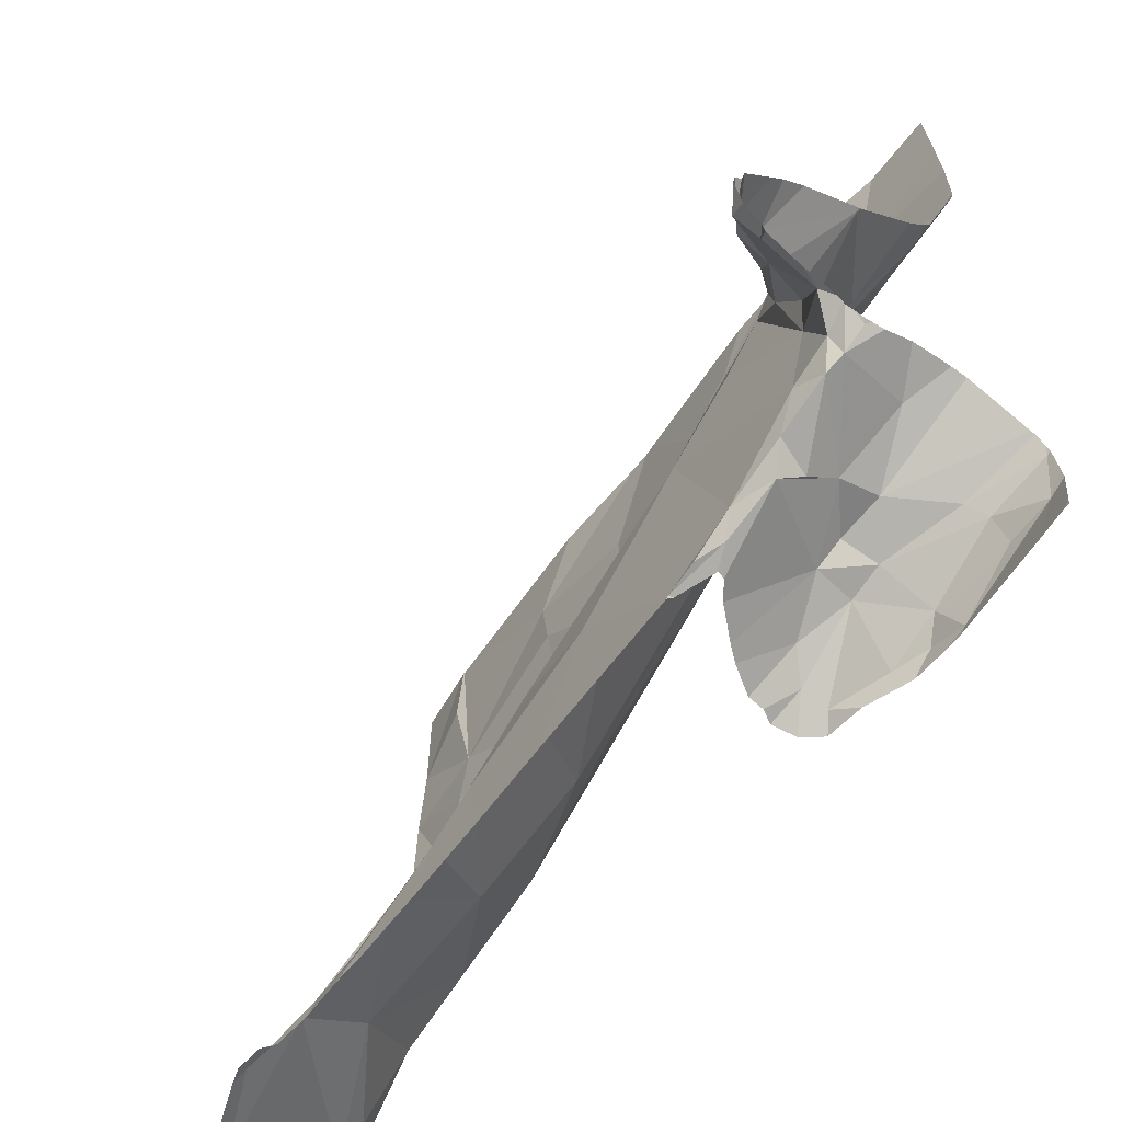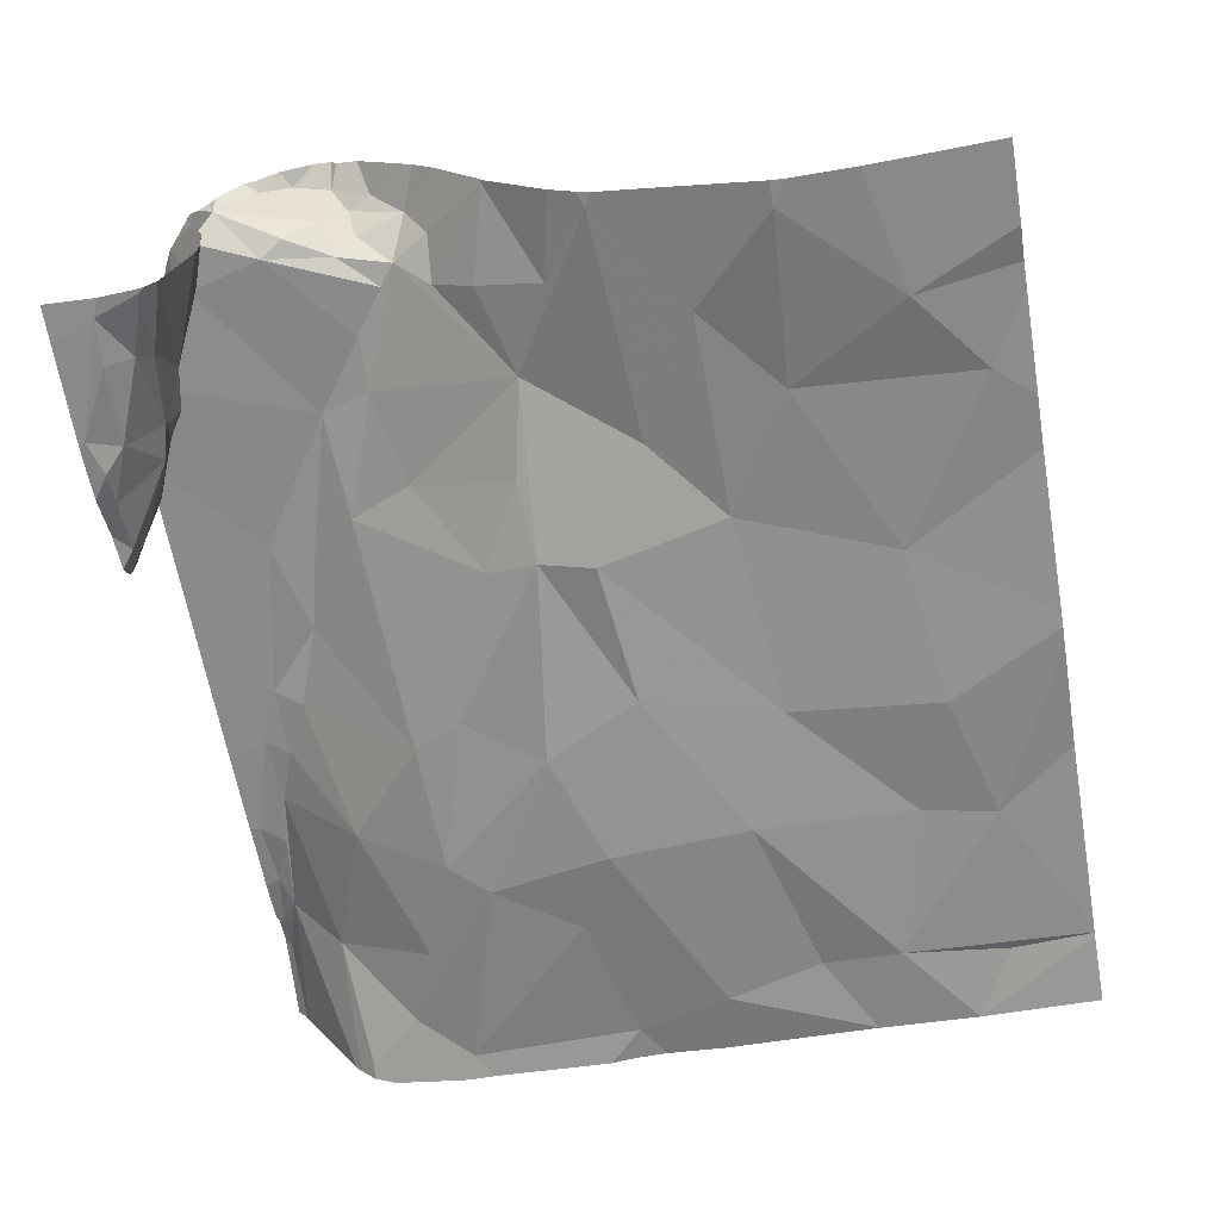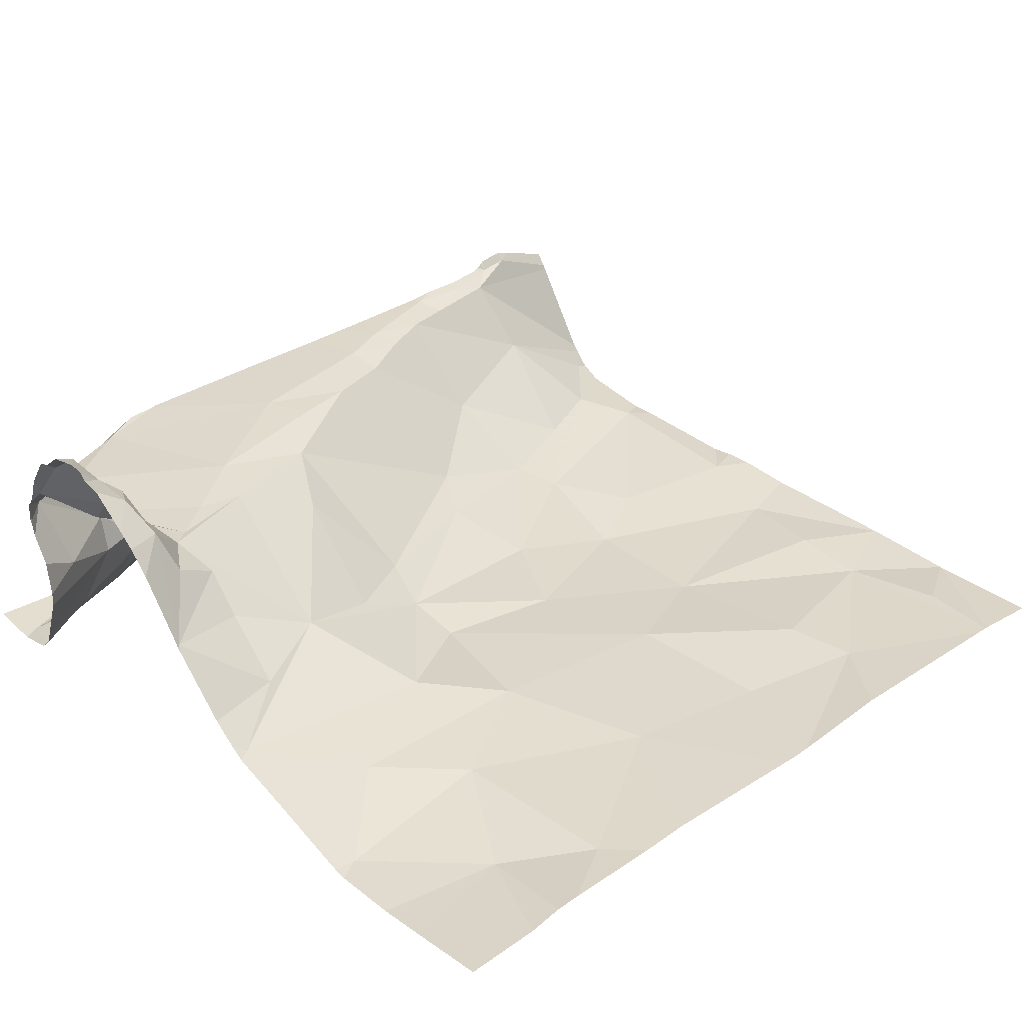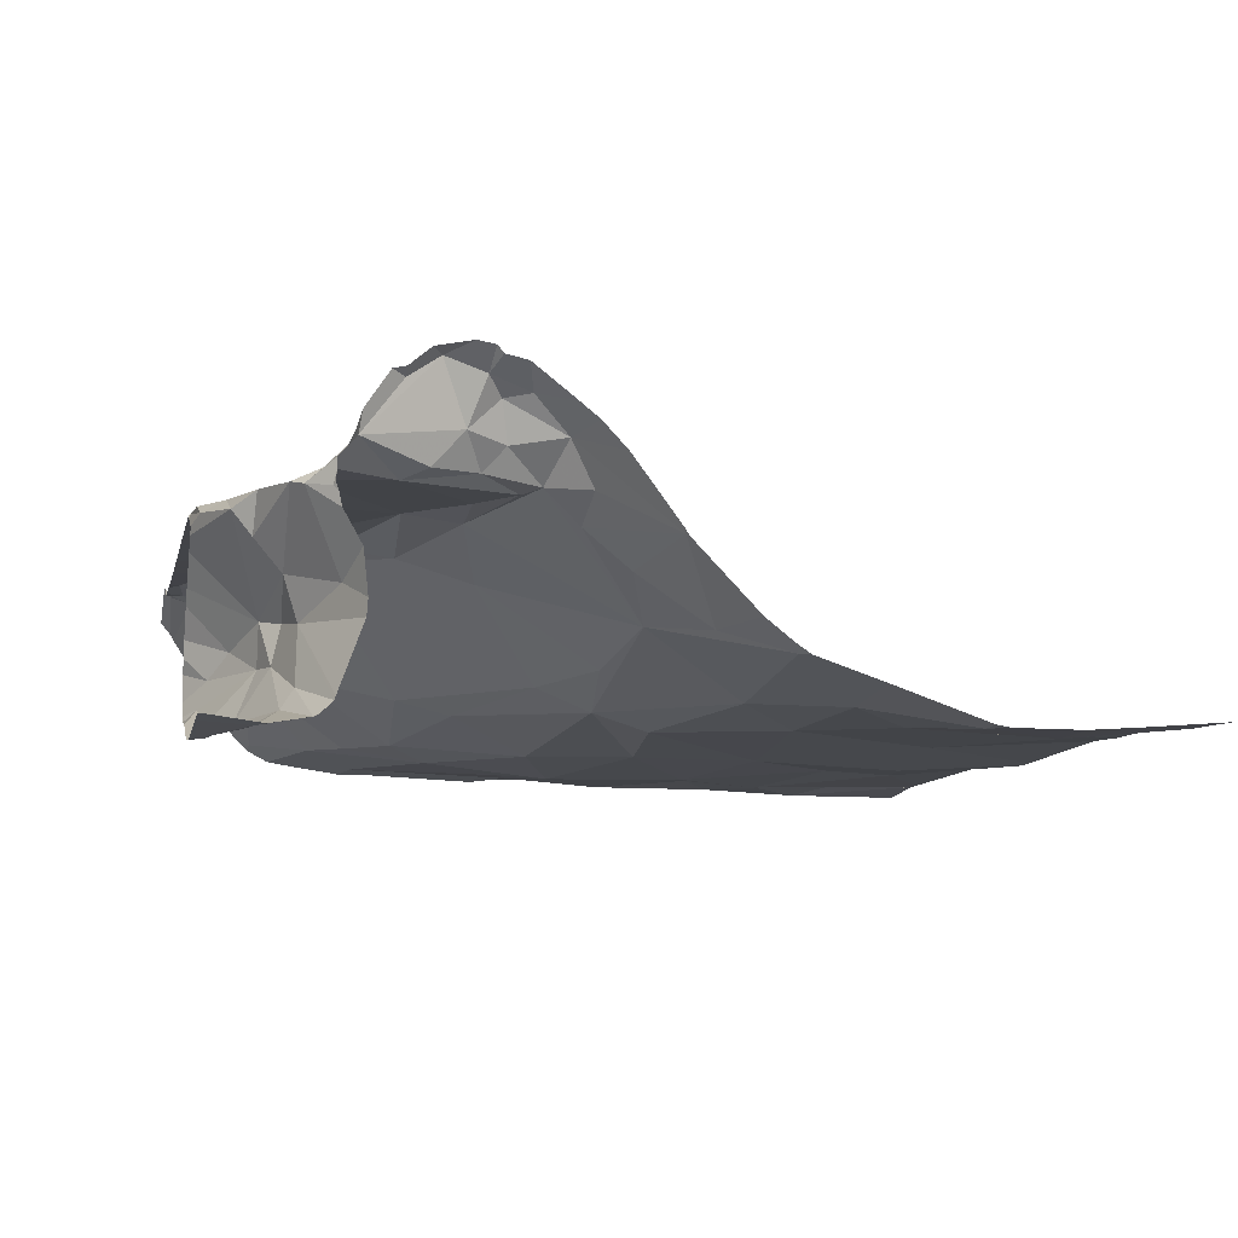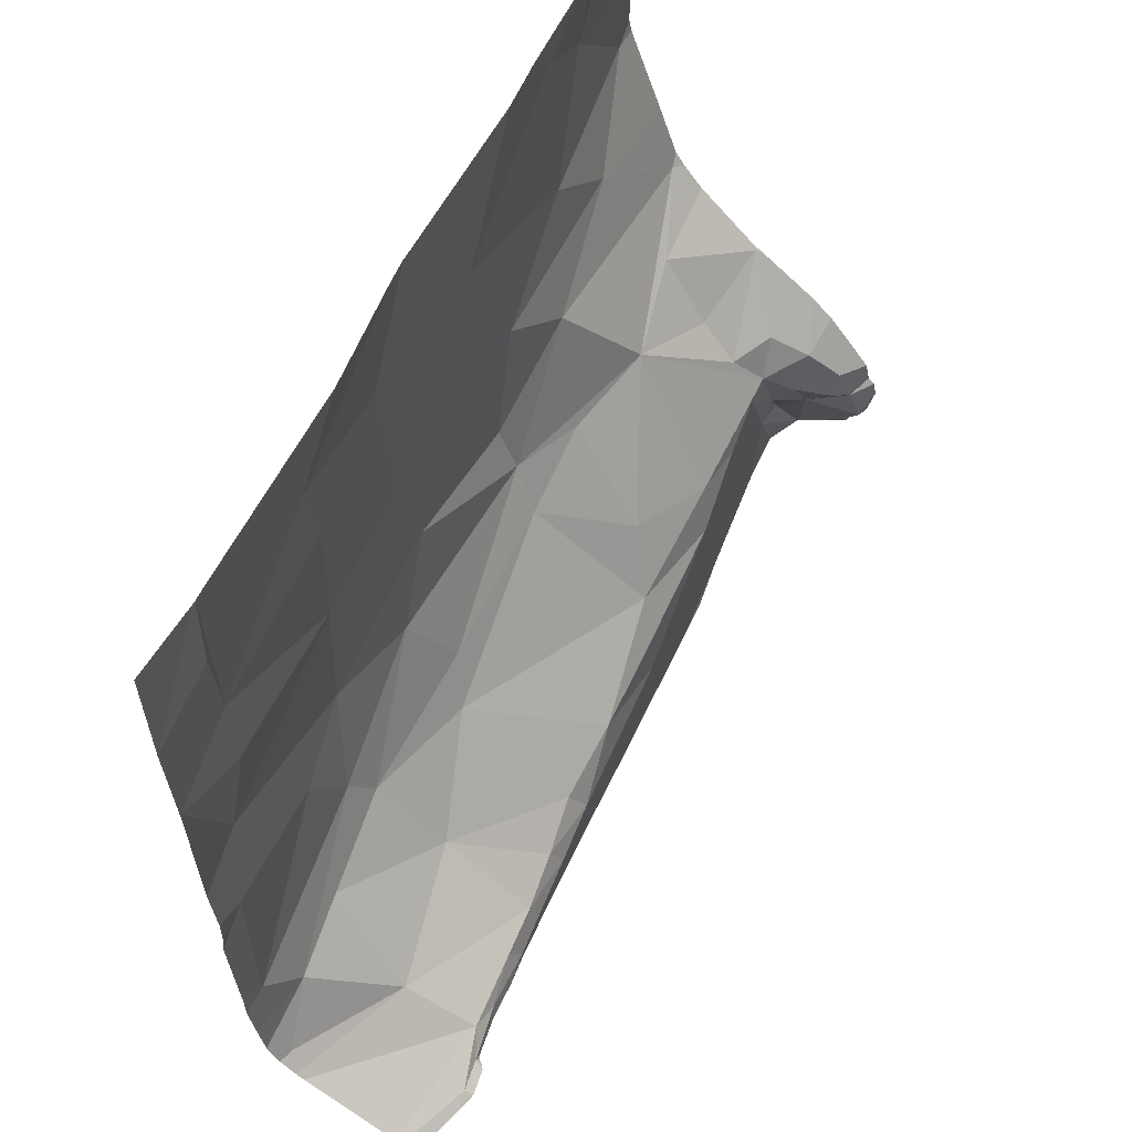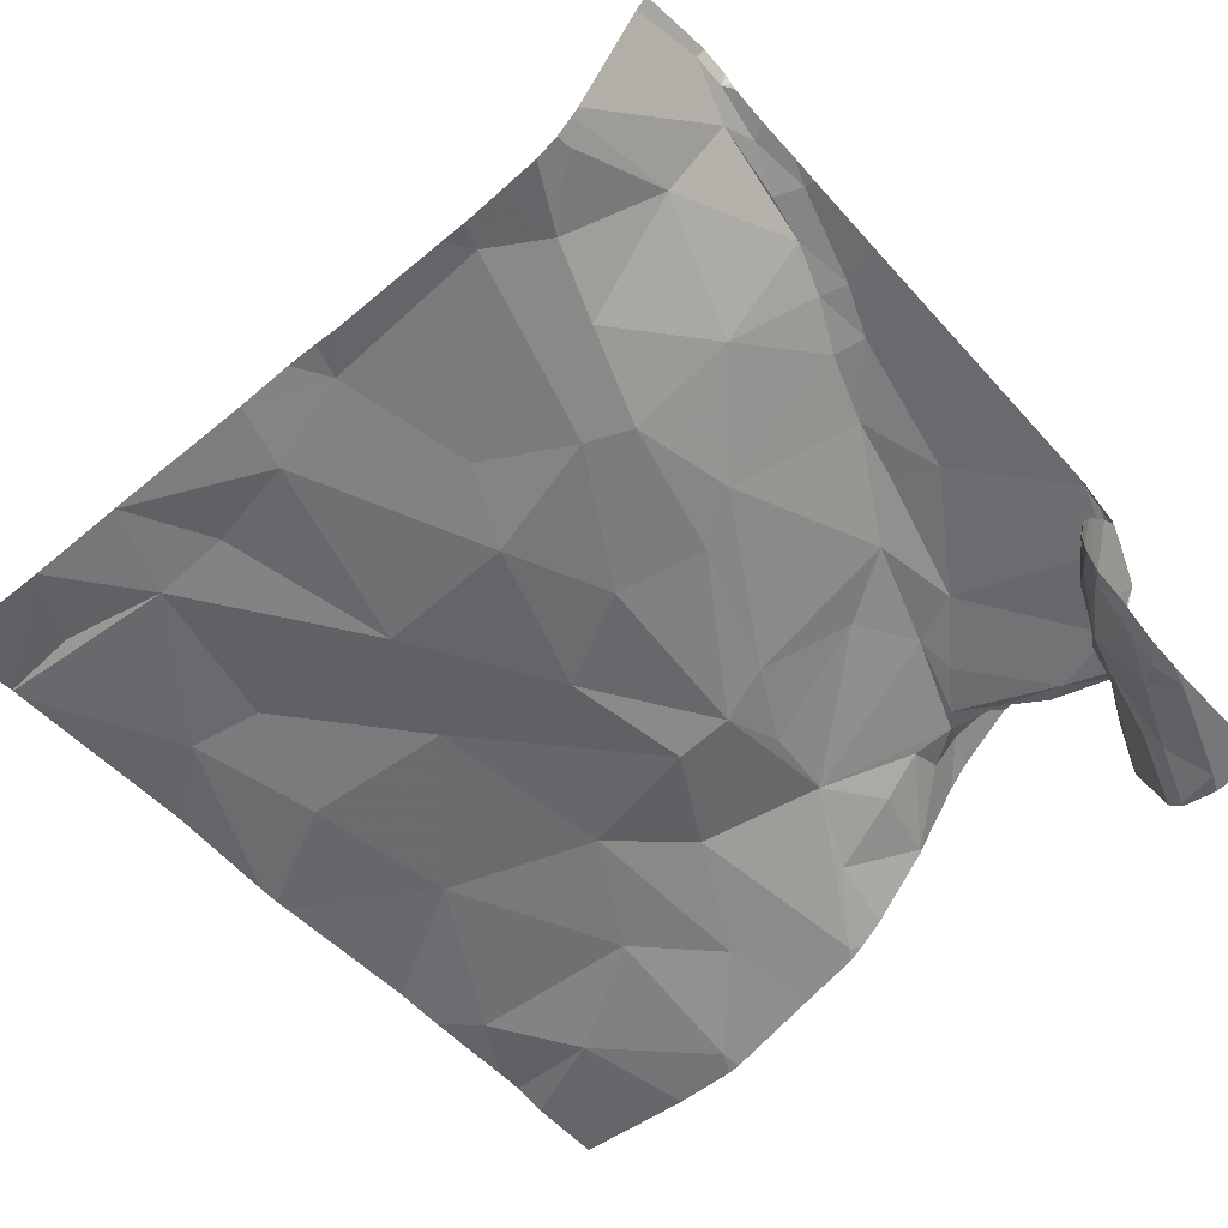
<metadata>
{"format":"obj","ext":"obj","renderer":"f3d","projection":"perspective","resolution":1024,"background":"white","views":[{"elev":-61.5,"azim":54.4,"up":"+Y"},{"elev":-63.4,"azim":99.9,"up":"+Z"},{"elev":32.0,"azim":136.8,"up":"+Z"},{"elev":-8.1,"azim":77.8,"up":"+Z"},{"elev":59.3,"azim":-64.8,"up":"+Y"},{"elev":-54.1,"azim":-49.2,"up":"+Z"}]}
</metadata>
<code>
v -89.38 256.9 483.3
v -88.68 256.9 483.2
v -88.33 256.9 483.2
v -88.56 256.9 483.2
v -89.29 255.1 483.6
v -89.88 256.9 483.2
v -90.04 256.9 483.2
v -89.79 255 483.7
v -89.87 255 483.7
v -88.36 255 483.2
v -88.02 256.9 483.2
v -88.28 256.9 483.2
v -88.44 255 483.2
v -88.07 255.5 483.8
v -88.02 255.5 483.9
v -88.02 255.5 483.9
v -88.06 255.4 483.9
v -88.02 255.4 483.9
v -88.02 255.4 483.9
v -88.04 255.3 483.8
v -88.02 255.3 483.8
v -88.02 255.3 483.8
v -88.18 255.1 483.3
v -88.02 255.2 483.2
v -88.03 255.2 483.2
v -88.26 255.1 483.4
v -88.02 255.2 483.2
v -88.09 255.6 483.8
v -88.02 255.6 483.8
v -88.02 255.5 483.8
v -88.03 255.8 483.5
v -88.02 255.8 483.5
v -88.02 255.8 483.5
v -88.02 255.8 483.6
v -88.03 255.2 483.6
v -88.02 255.2 483.6
v -88.08 255.1 483.6
v -88.02 255.2 483.6
v -88.12 255.2 483.4
v -88.11 255.6 483.7
v -88.02 255.7 483.7
v -88.02 255.7 483.7
v -88.02 255.2 483.6
v -88.02 255.2 483.6
v -88.02 255.2 483.7
v -88.08 255.2 483.6
v -88.02 255.2 483.7
v -88.04 255.2 483.7
v -88.02 255.2 483.7
v -88.02 255.2 483.7
v -88.02 255.2 483.7
v -88.02 255.2 483.4
v -88.02 255.2 483.5
v -88.02 255.2 483.4
v -88.21 255.9 483.4
v -88.02 256 483.4
v -88.05 256 483.3
v -88.02 256 483.4
v -88.02 256.1 483.3
v -88.02 255.2 483.2
v -88.02 255.2 483.2
v -88.02 255 483.2
v -88.06 255.1 483.2
v -88.02 255.1 483.2
v -88.02 255.1 483.2
v -88.47 255 483.2
v -88.39 255 483.2
v -88.31 255 483.2
v -88.34 255 483.2
v -88.43 255.1 483.3
v -88.23 255.8 483.5
v -88.28 255.1 483.6
v -88.26 255.1 483.5
v -88.29 255 483.6
v -88.12 255.1 483.6
v -88.24 255.1 483.6
v -88.24 255.6 483.6
v -88.34 255.5 483.6
v -88.47 255.5 483.6
v -88.41 255.8 483.4
v -88.2 255.6 483.6
v -88.42 255.1 483.4
v -88.36 255.1 483.4
v -88.35 255.1 483.3
v -88.16 255.1 483.2
v -88.16 255.1 483.2
v -88.02 256.2 483.3
v -88.14 255.3 483.6
v -88.51 255.4 483.6
v -88.19 255.1 483.6
v -88.38 255 483.6
v -88.42 255 483.6
v -88.48 255 483.6
v -89.05 256.9 483.2
v -88.11 255.4 483.7
v -88.14 255.7 483.6
v -88.24 255.7 483.6
v -88.17 255.5 483.7
v -88.14 255.5 483.7
v -88.11 255.5 483.8
v -88.1 255.4 483.7
v -88.28 256.2 483.3
v -88.55 256.1 483.3
v -88.78 255.8 483.3
v -89.23 255.7 483.2
v -89.11 256 483.2
v -88.8 255.9 483.3
v -89.19 256.3 483.2
v -88.59 255 483.3
v -89.87 256.9 483.2
v -89.84 256.9 483.2
v -88.54 255 483.4
v -89.47 255.8 483.2
v -89.14 255.6 483.3
v -88.62 255.8 483.4
v -88.66 255.5 483.5
v -88.75 255.4 483.6
v -88.86 255.3 483.6
v -89.01 255.2 483.6
v -88.59 255 483.3
v -88.56 255 483.6
v -88.8 255.2 483.6
v -89.19 255.2 483.6
v -89.31 255.1 483.6
v -89.45 255.3 483.4
v -89.46 256.2 483.2
v -89.48 255.5 483.3
v -88.73 256.2 483.3
v -88.81 255.7 483.3
v -89.54 255.6 483.3
v -89.87 256.9 483.2
v -89.08 256.9 483.2
v -89.88 256.9 483.2
v -89.21 255.4 483.4
v -89.13 256.9 483.2
v -89.16 255.1 483.6
v -89.44 255.1 483.6
v -89.52 255 483.6
v -88.04 255 483.2
v -88.33 255 483.2
v -89.96 255.8 483.3
v -88.47 255 483.2
v -88.02 255 483.2
v -89.65 255.7 483.2
v -89.98 255.4 483.3
v -89.71 255.4 483.3
v -89.9 256 483.2
v -90.04 256.4 483.2
v -89.73 255 483.6
v -89.55 255 483.6
v -89.76 255.1 483.5
v -89.86 255 483.7
v -89.89 255.3 483.3
v -89.88 255 483.7
v -90.01 255.2 483.3
v -89.85 256.3 483.2
v -89.66 255 483.6
v -88.07 256.4 483.2
v -88.02 256.4 483.2
v -88.02 256.4 483.2
v -88.3 256.6 483.2
v -88.02 256.6 483.2
v -88.02 256.4 483.2
v -88.02 256.7 483.2
v -88.46 256.4 483.2
v -88.49 256.8 483.2
v -89.52 256.7 483.2
v -89.49 256.5 483.2
v -89.22 256.6 483.2
v -88.86 256.6 483.2
v -89.88 256.7 483.2
v -89.84 256.4 483.2
v -90.04 256.6 483.2
v -89.79 255 483.7
v -89.8 255 483.7
v -89.32 255 483.6
v -89.23 255 483.6
v -88.2 256.9 483.2
v -88.12 256.9 483.2
v -90.04 255.7 483.2
v -90.04 255.8 483.3
v -90.04 255.4 483.3
v -90.04 255.5 483.3
v -90.04 256.4 483.2
v -90.04 256 483.2
v -90.04 255 483.6
v -90.04 255 483.6
v -90.04 255.9 483.3
v -90.04 255.3 483.3
v -90.04 255.2 483.3
v -90.04 255.2 483.3
v -90.04 255.1 483.4
v -90.04 255.1 483.4
v -90.04 255.2 483.3
v -90.04 256.4 483.2
v -90.04 256.6 483.2
v -90.04 256.4 483.2
v -90.04 256.6 483.2
v -90.04 256.6 483.2
v -88.1 255 483.2
v -88.29 255 483.2
v -88.47 255 483.6
v -88.47 255 483.6
v -88.6 255 483.5
v -88.64 255 483.4
v -88.94 255 483.6
v -88.57 255 483.6
v -88.64 255 483.4
v -88.64 255 483.3
v -88.65 255 483.3
v -88.66 255 483.3
v -88.57 255 483.5
v -88.54 255 483.2
v -88.62 255 483.2
v -88.51 255 483.6
v -88.55 255 483.6
v -88.57 255 483.6
v -89.14 255 483.6
v -88.56 255 483.6
v -89.51 255 483.6
v -89.58 255 483.7
v -89.78 255 483.7
v -89.68 255 483.7
v -89.77 255 483.7
v -89.89 255 483.7
v -89.9 255 483.7
v -90.04 255 483.6
f 15 14 16
f 16 14 17
f 18 17 19
f 19 17 20
f 21 20 22
f 24 23 25
f 27 26 24
f 29 28 30
f 30 28 15
f 32 31 33
f 33 31 34
f 36 35 37
f 38 37 39
f 34 31 40
f 41 40 29
f 42 40 41
f 43 35 44
f 45 37 43
f 47 46 45
f 49 48 50
f 50 48 51
f 22 20 49
f 44 35 36
f 51 48 47
f 52 26 27
f 53 39 54
f 54 39 52
f 56 55 32
f 58 57 56
f 59 57 58
f 60 25 61
f 64 63 62
f 65 63 64
f 61 25 65
f 13 66 142
f 67 68 69
f 66 69 70
f 55 31 32
f 55 71 31
f 73 72 74
f 72 75 76
f 78 77 79
f 20 48 49
f 80 79 81
f 83 82 84
f 25 63 65
f 86 85 69
f 70 69 84
f 139 63 200
f 63 86 68
f 85 86 63
f 63 25 85
f 69 85 84
f 23 85 25
f 68 67 13
f 69 68 86
f 200 68 201
f 85 23 84
f 24 25 60
f 69 66 67
f 84 23 26
f 87 57 59
f 26 39 73
f 57 55 56
f 39 26 52
f 57 80 55
f 73 82 83
f 88 77 78
f 79 77 81
f 90 89 91
f 92 91 93
f 78 79 89
f 89 88 78
f 89 90 88
f 91 92 74
f 74 76 91
f 202 92 203
f 75 90 76
f 74 72 76
f 88 46 48
f 48 95 88
f 39 37 73
f 37 75 73
f 82 73 74
f 38 39 53
f 84 26 83
f 97 96 31
f 71 97 31
f 81 97 80
f 96 97 81
f 98 77 88
f 88 95 98
f 48 46 47
f 40 96 81
f 75 72 73
f 100 99 101
f 101 14 100
f 16 17 18
f 100 14 28
f 46 37 45
f 37 35 43
f 17 14 101
f 34 40 42
f 40 28 29
f 101 98 95
f 95 48 101
f 28 40 100
f 31 96 40
f 80 71 55
f 46 90 75
f 80 97 71
f 57 102 103
f 70 84 82
f 88 90 46
f 36 37 38
f 77 98 81
f 75 37 46
f 48 20 17
f 101 48 17
f 28 14 15
f 40 81 99
f 98 99 81
f 101 99 98
f 99 100 40
f 26 23 24
f 83 26 73
f 103 80 57
f 91 76 90
f 19 20 21
f 105 104 106
f 106 107 108
f 66 70 109
f 105 106 113
f 104 105 114
f 115 80 104
f 107 104 103
f 80 116 79
f 103 104 80
f 118 117 119
f 70 112 120
f 121 122 206
f 124 123 125
f 120 112 205
f 126 106 108
f 127 114 105
f 104 107 106
f 107 103 128
f 104 114 129
f 105 130 127
f 126 113 106
f 104 129 115
f 209 120 210
f 120 109 70
f 204 82 212
f 134 114 127
f 117 116 129
f 80 115 116
f 116 115 129
f 129 114 134
f 134 127 125
f 117 134 119
f 79 116 117
f 89 79 117
f 89 122 91
f 203 121 216
f 92 93 121
f 122 121 91
f 206 136 218
f 5 124 137
f 5 136 124
f 117 129 134
f 89 118 122
f 118 119 122
f 121 93 91
f 136 123 124
f 137 138 5
f 176 138 220
f 119 123 136
f 136 122 119
f 134 123 119
f 117 118 89
f 82 74 202
f 70 82 112
f 142 109 213
f 136 5 177
f 125 123 134
f 204 112 82
f 144 141 145
f 127 130 146
f 144 113 147
f 130 144 145
f 147 148 184
f 126 147 113
f 186 149 187
f 149 150 137
f 151 137 125
f 137 124 125
f 203 92 121
f 153 145 182
f 145 153 130
f 145 141 180
f 113 144 130
f 147 141 144
f 105 113 130
f 155 153 190
f 125 127 146
f 125 146 151
f 146 130 153
f 153 155 151
f 126 156 147
f 141 147 185
f 192 151 193
f 150 138 137
f 221 157 223
f 153 151 146
f 137 151 149
f 175 9 152
f 149 8 157
f 223 8 224
f 202 74 92
f 9 8 149
f 150 149 157
f 150 157 138
f 193 155 194
f 201 68 140
f 159 158 160
f 162 161 159
f 163 158 102
f 87 102 57
f 164 161 162
f 179 164 11
f 163 102 87
f 161 158 159
f 165 102 158
f 166 161 12
f 161 165 158
f 108 168 126
f 168 108 169
f 167 168 169
f 107 128 108
f 169 170 94
f 128 170 108
f 135 169 132
f 108 170 169
f 166 170 165
f 102 165 128
f 166 165 161
f 2 166 4
f 128 165 170
f 103 102 128
f 172 171 173
f 147 156 148
f 133 171 131
f 126 168 172
f 126 172 156
f 172 167 111
f 168 167 172
f 200 63 68
f 197 173 199
f 172 173 148
f 156 172 148
f 10 68 13
f 131 172 110
f 160 158 163
f 226 186 227
f 180 141 181
f 140 68 10
f 181 141 188
f 182 145 183
f 142 66 109
f 7 196 6
f 183 145 180
f 6 196 133
f 184 148 195
f 185 147 184
f 13 67 66
f 186 9 149
f 139 62 63
f 187 149 192
f 143 62 139
f 188 141 185
f 189 153 182
f 190 153 189
f 152 9 154
f 191 155 190
f 154 9 225
f 110 172 111
f 192 149 151
f 131 171 172
f 193 151 155
f 174 8 175
f 194 155 191
f 175 8 9
f 195 148 197
f 196 173 133
f 177 5 176
f 197 148 173
f 176 5 138
f 198 173 196
f 199 173 198
f 133 173 171
f 205 112 204
f 111 167 1
f 206 122 136
f 207 121 206
f 208 120 205
f 4 166 3
f 209 109 120
f 132 169 94
f 210 120 211
f 211 120 208
f 94 170 2
f 212 82 215
f 213 109 214
f 2 170 166
f 214 109 209
f 215 82 202
f 1 167 135
f 216 121 219
f 217 121 207
f 135 167 169
f 218 136 177
f 219 121 217
f 3 166 12
f 220 138 221
f 221 138 157
f 222 8 174
f 12 161 178
f 223 157 8
f 224 8 222
f 225 9 226
f 178 161 179
f 226 9 186
f 179 161 164

</code>
